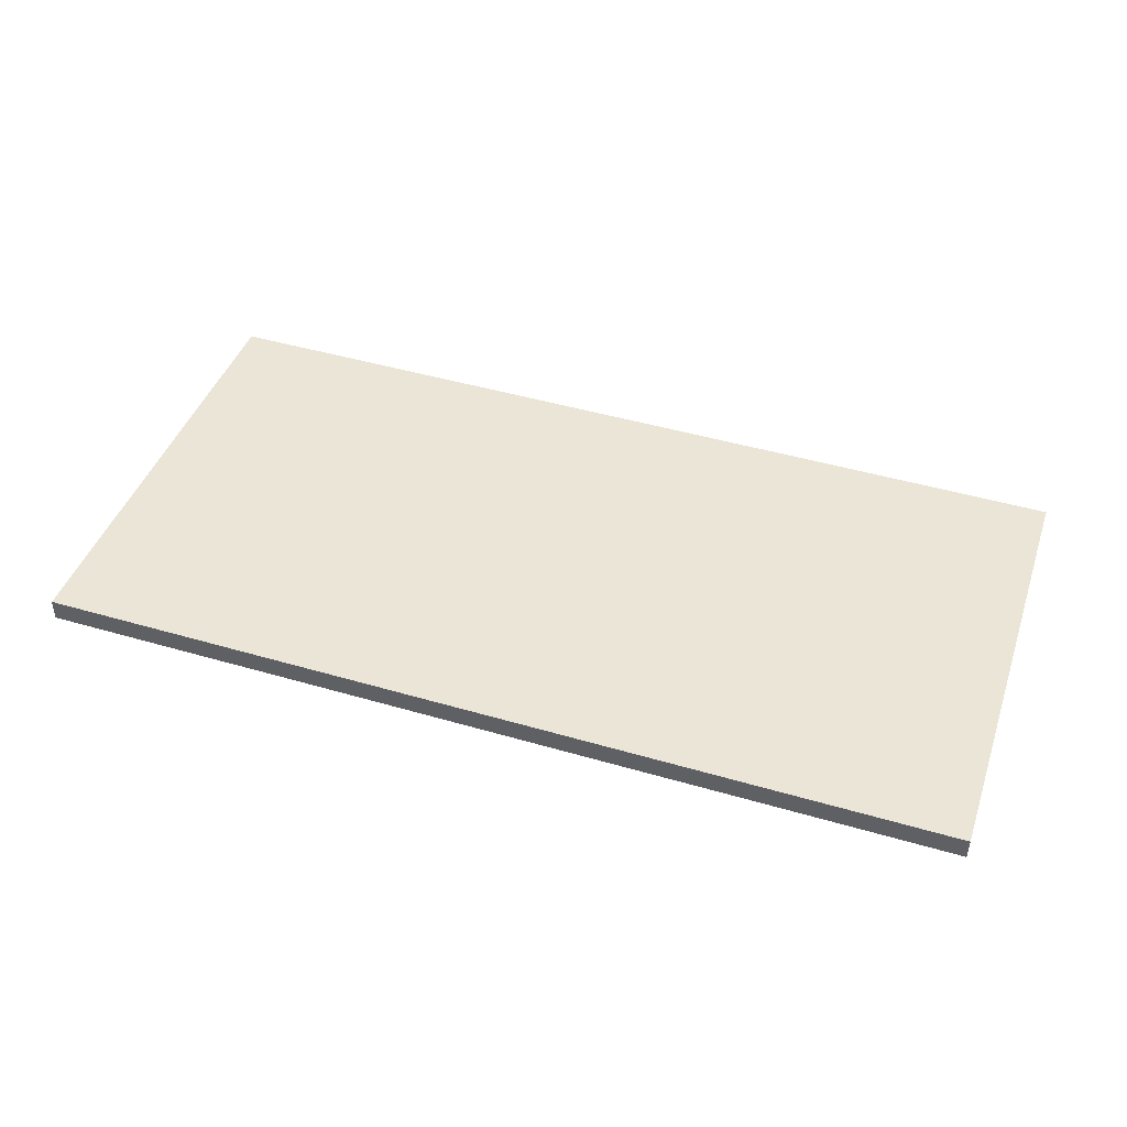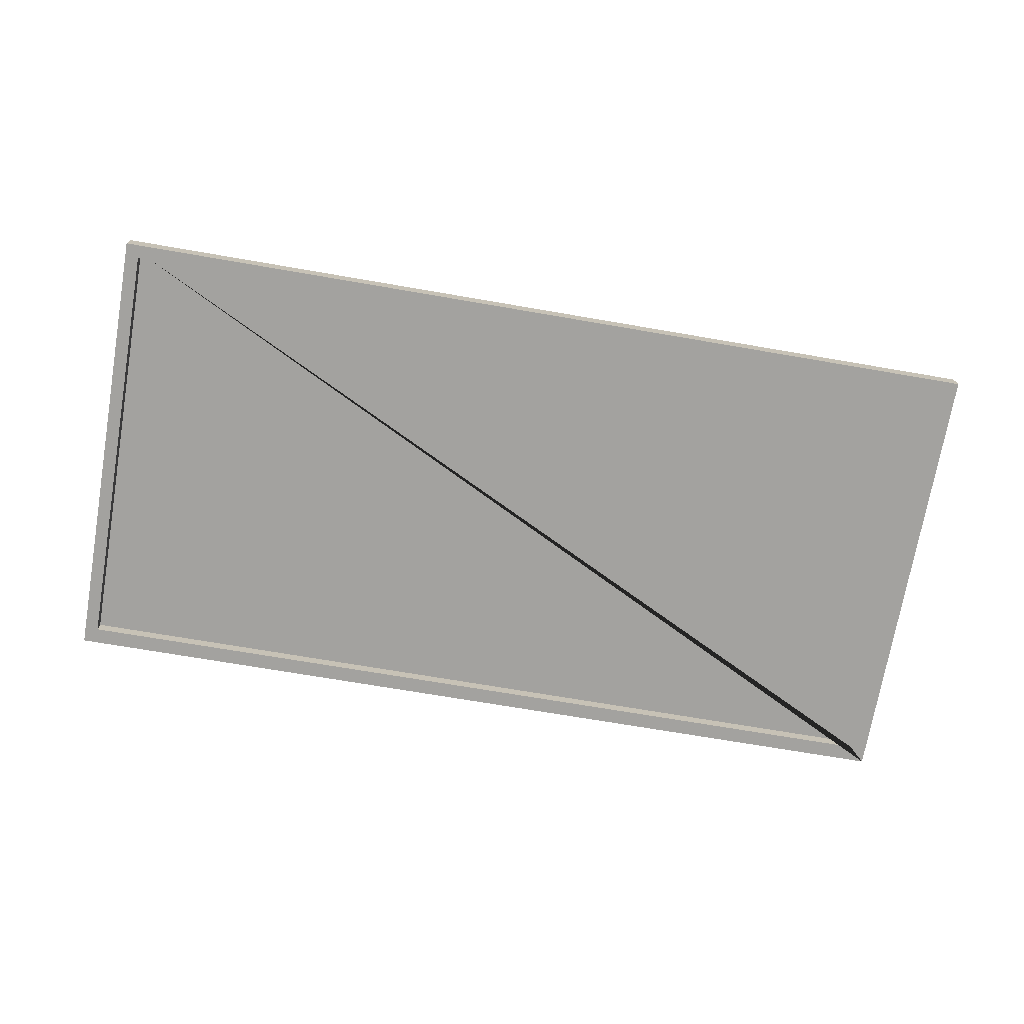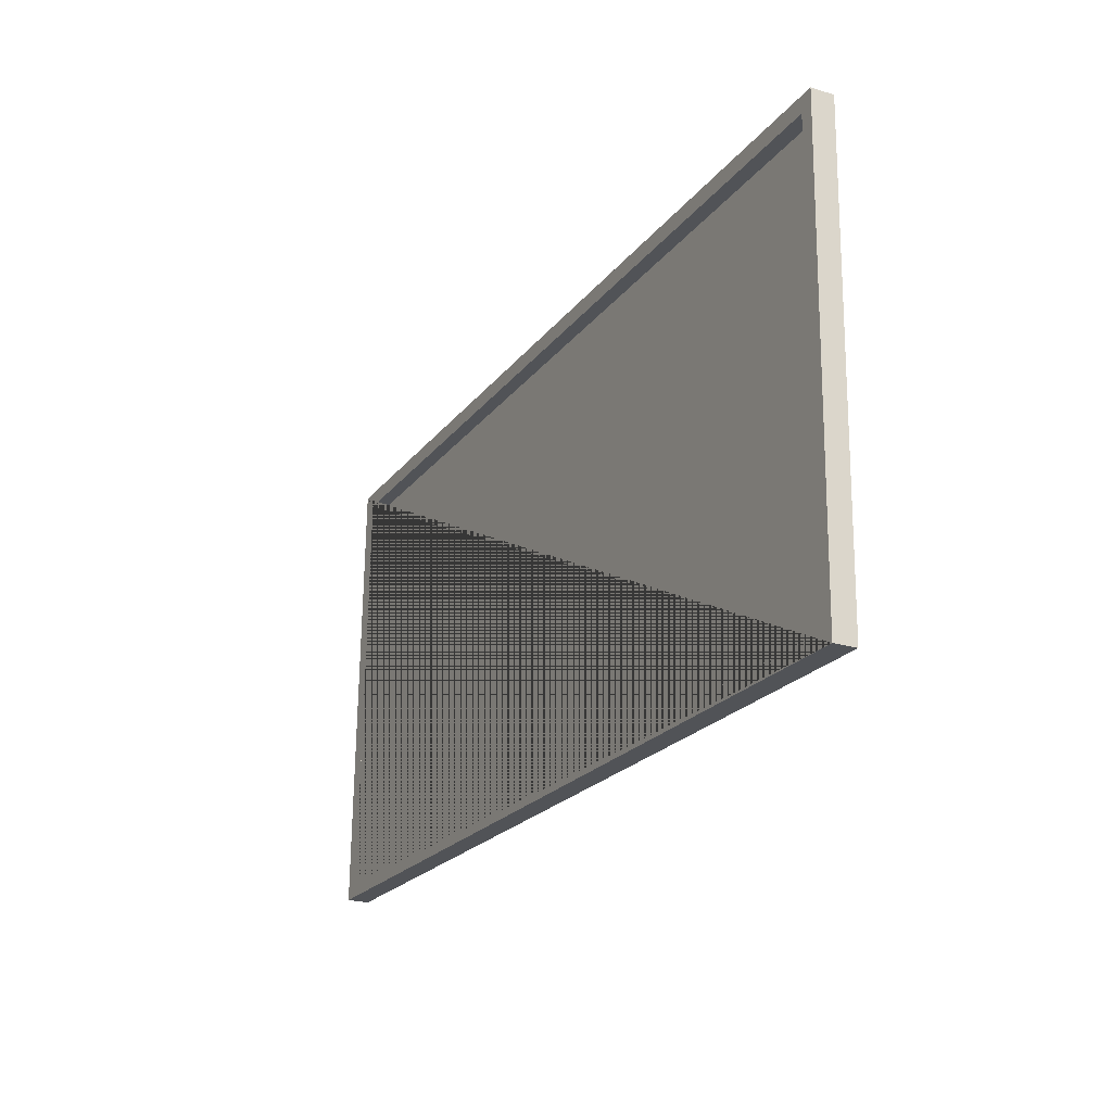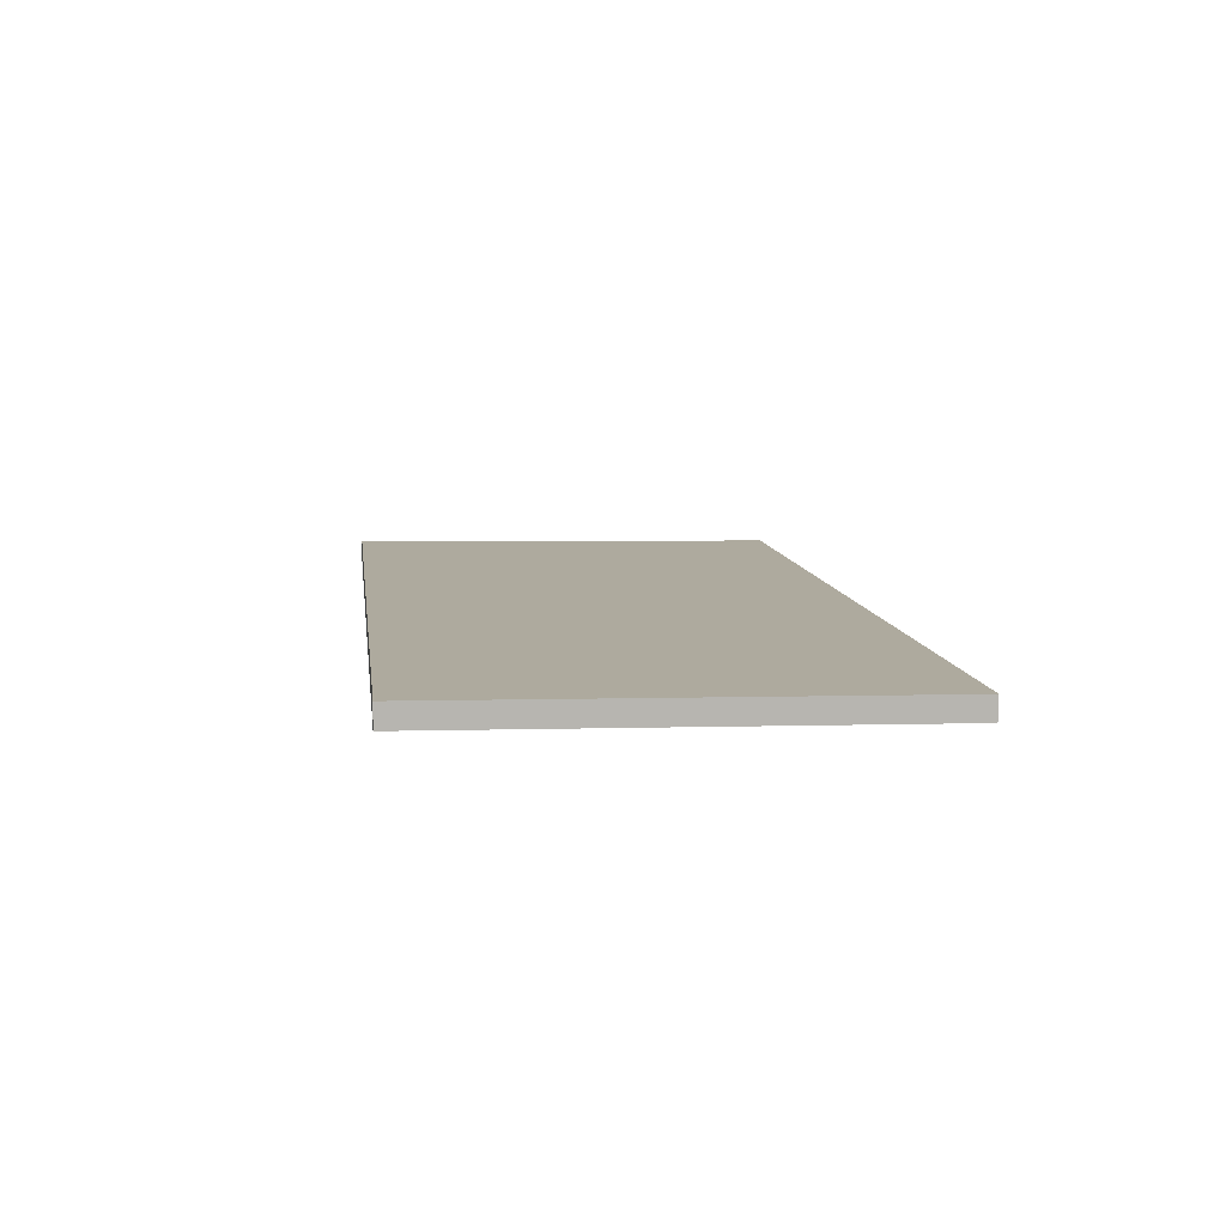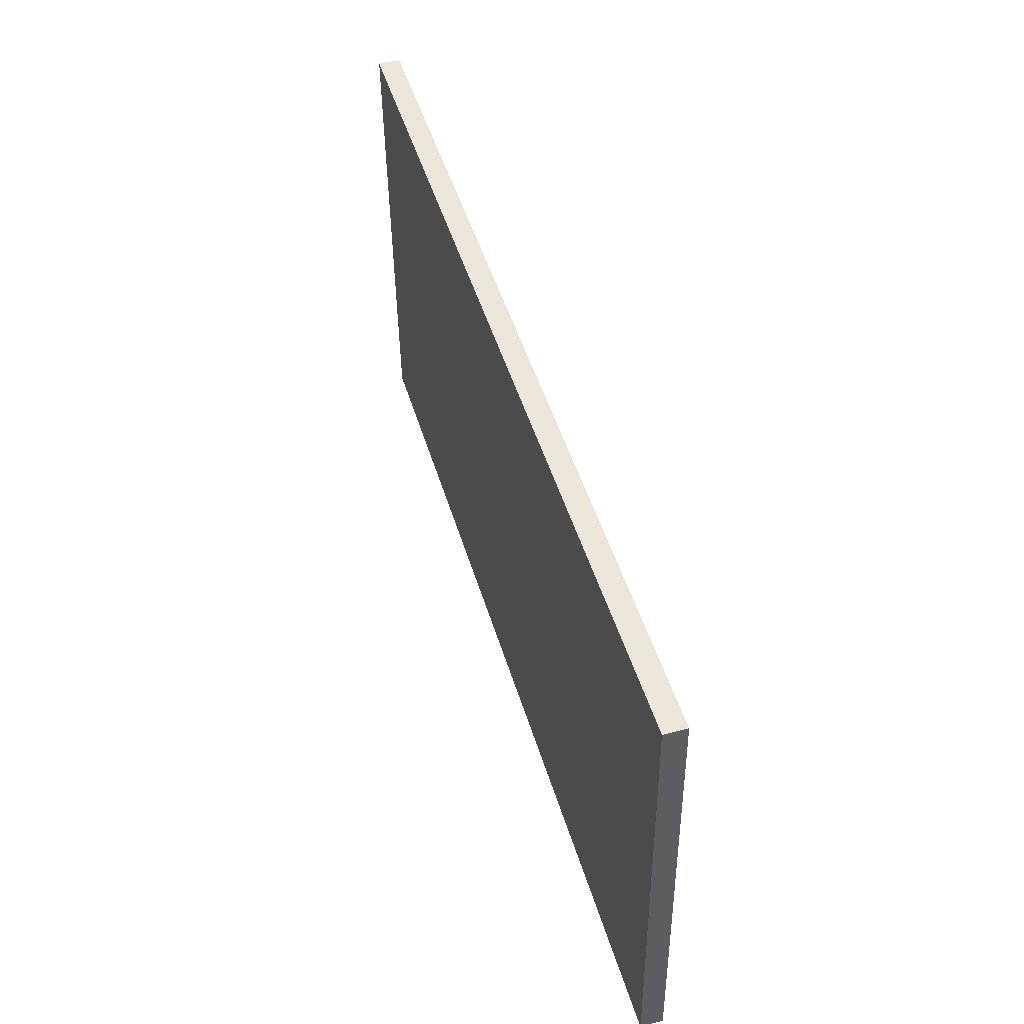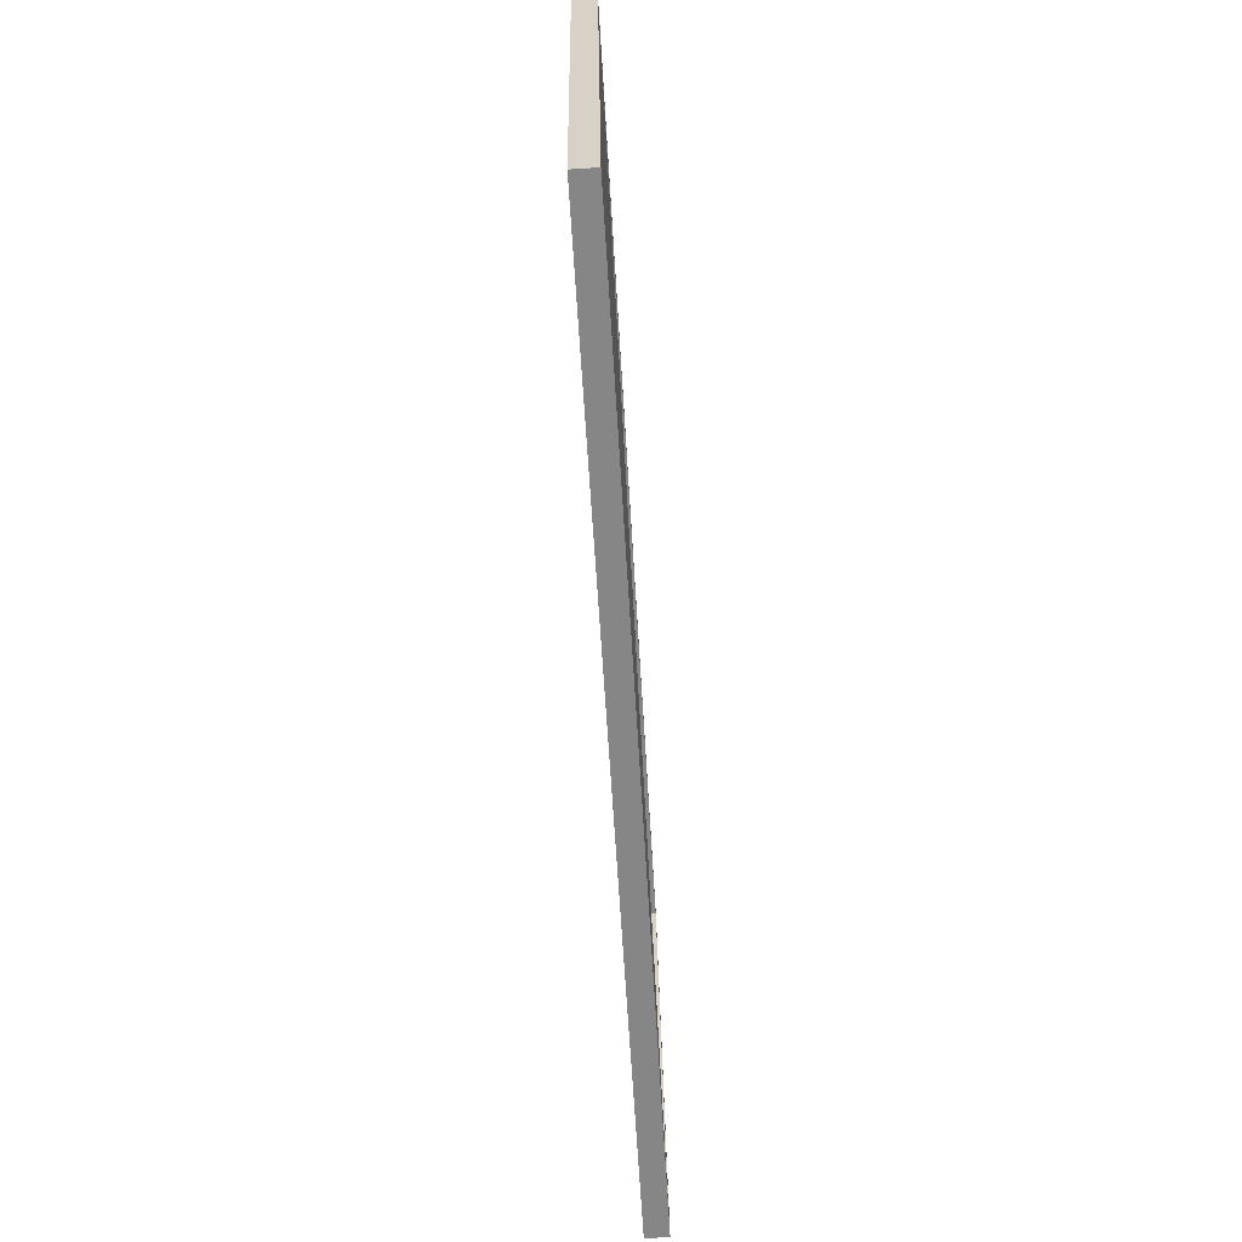
<metadata>
{"format":"obj","ext":"obj","renderer":"f3d","projection":"perspective","resolution":1024,"background":"white","views":[{"elev":44.1,"azim":-161.5,"up":"+Z"},{"elev":-73.2,"azim":-9.8,"up":"+Z"},{"elev":-21.7,"azim":-117.4,"up":"+Y"},{"elev":8.6,"azim":-97.2,"up":"+Z"},{"elev":47.4,"azim":73.2,"up":"+Y"},{"elev":-61.9,"azim":92.8,"up":"+Y"}]}
</metadata>
<code>
o Cube
v 1.897 -0.8216 -0.05691
v 1.897 1.051 -0.03306
v -1.931 -0.8216 -0.09527
v -1.932 1.051 -0.07142
v -1.99 -0.8784 -0.1581
v 1.973 -0.8784 -0.1184
v 1.972 -0.8796 -0.02321
v -1.991 -0.8796 -0.06292
v -1.99 1.121 -0.1326
v 1.973 1.121 -0.09293
v 1.972 1.12 0.00225
v -1.991 1.12 -0.03746
v 1.898 -0.8208 -0.1184
v -1.931 -0.8208 -0.1568
v -1.931 1.052 -0.1329
v 1.898 1.052 -0.09457
f 1 3 4 2
f 3 14 15 4
f 3 1 13 14
f 5 6 7 8
f 9 12 11 10
f 5 9 15 14 13 16 10 6
f 6 10 11 7
f 7 11 12 8
f 9 5 8 12
f 10 16 15 9
f 16 2 4 15
f 13 1 2 16

</code>
